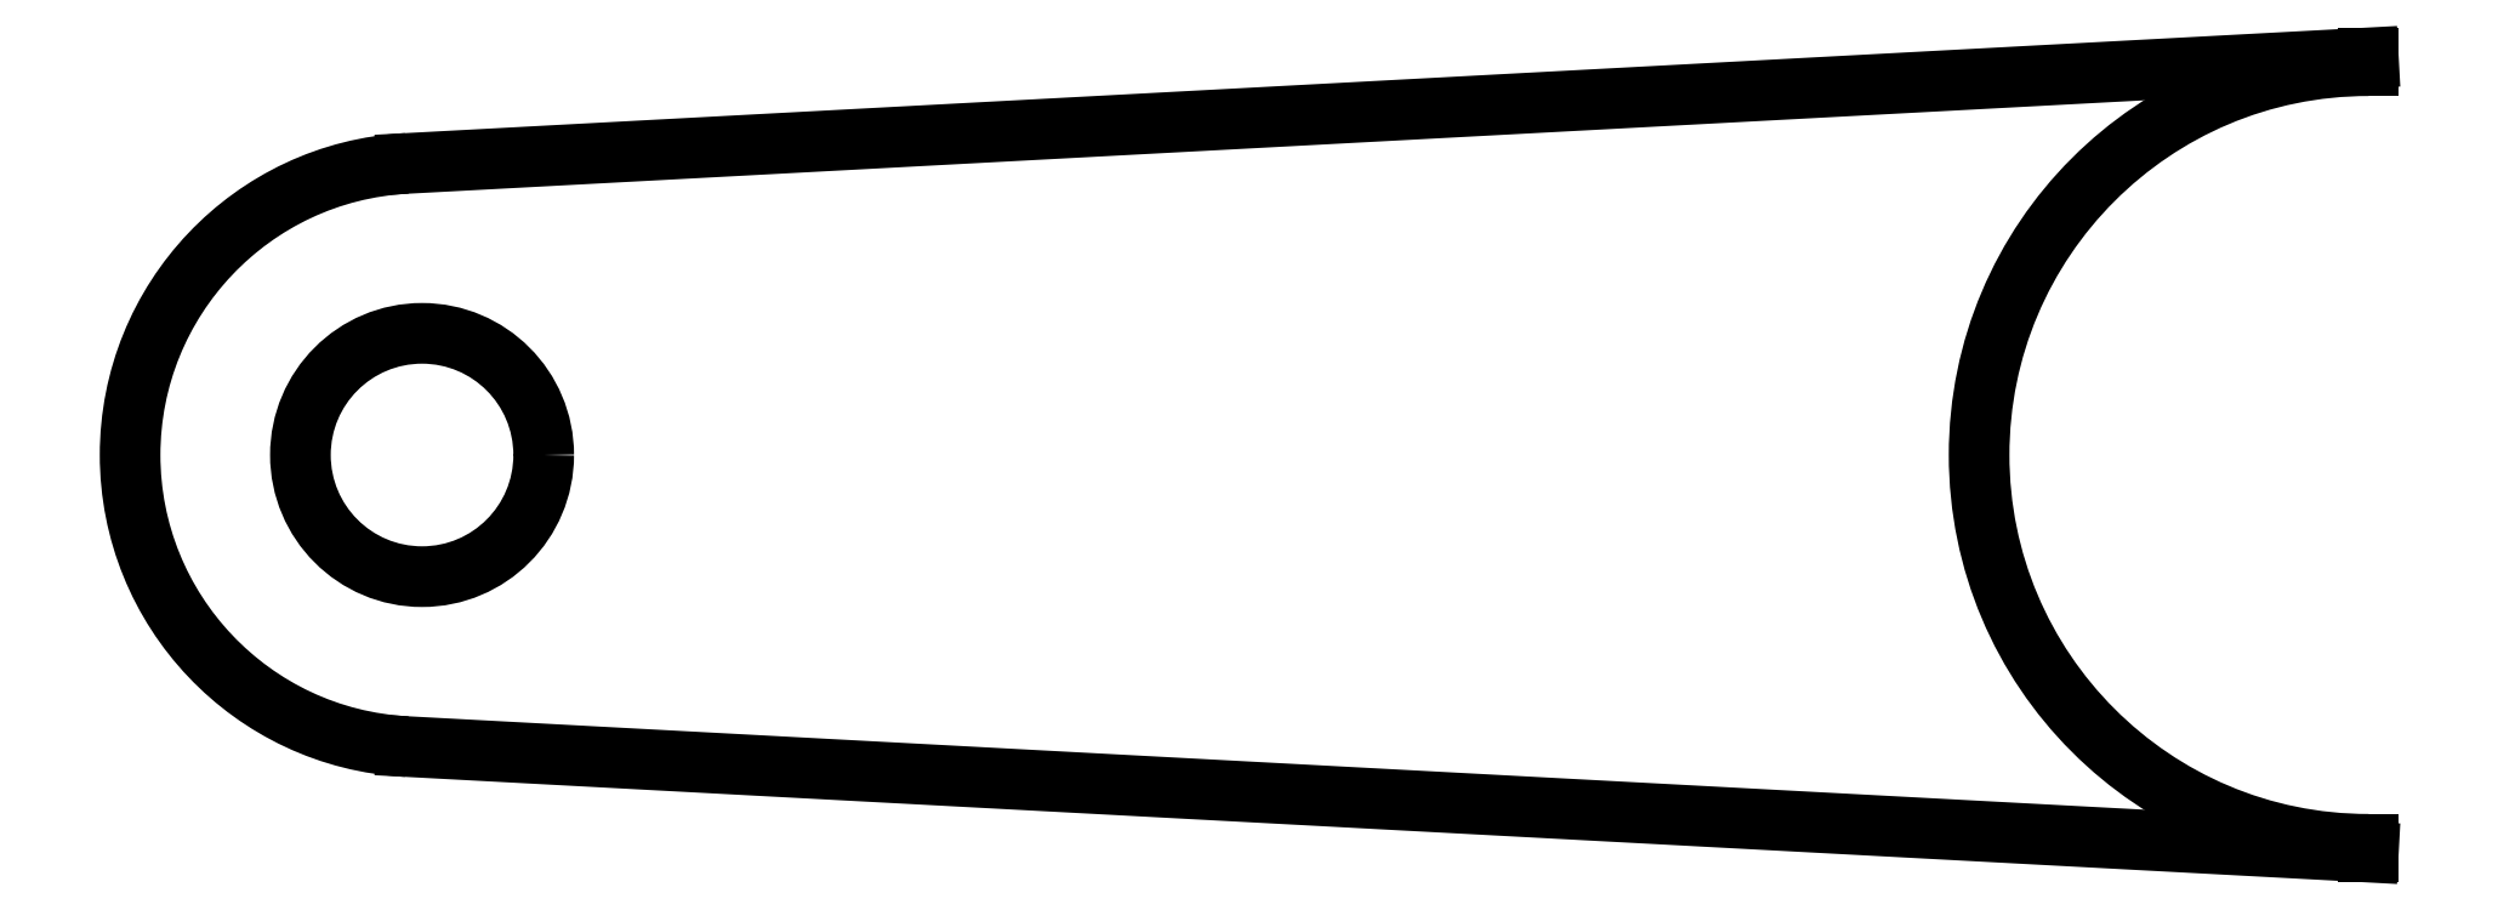
<metadata>
{"format":"dxf","ext":"dxf","renderer":"ezdxf+matplotlib","layout":"modelspace","background":"white","min_lineweight":24,"dpi":150}
</metadata>
<code>
0
SECTION
2
ENTITIES
0
CIRCLE
8
0
10
2.375
20
2.51
30
0.0625
40
0.1562
0
LINE
8
0
10
4.875
20
2.01
30
0
11
4.875
21
2
31
0
0
LINE
8
0
10
4.875
20
3.01
30
0
11
4.875
21
3.02
31
0
0
ARC
8
0
10
4.875
20
2.51
30
0
40
0.5
50
90
51
270
0
ARC
8
0
10
2.375
20
2.51
30
0
40
0.375
50
93
51
267
0
LINE
8
0
10
4.875
20
3.02
30
0
11
2.355
21
2.884
31
0
0
LINE
8
0
10
4.875
20
2
30
0
11
2.355
21
2.136
31
0
0
ENDSEC
0
EOF

</code>
